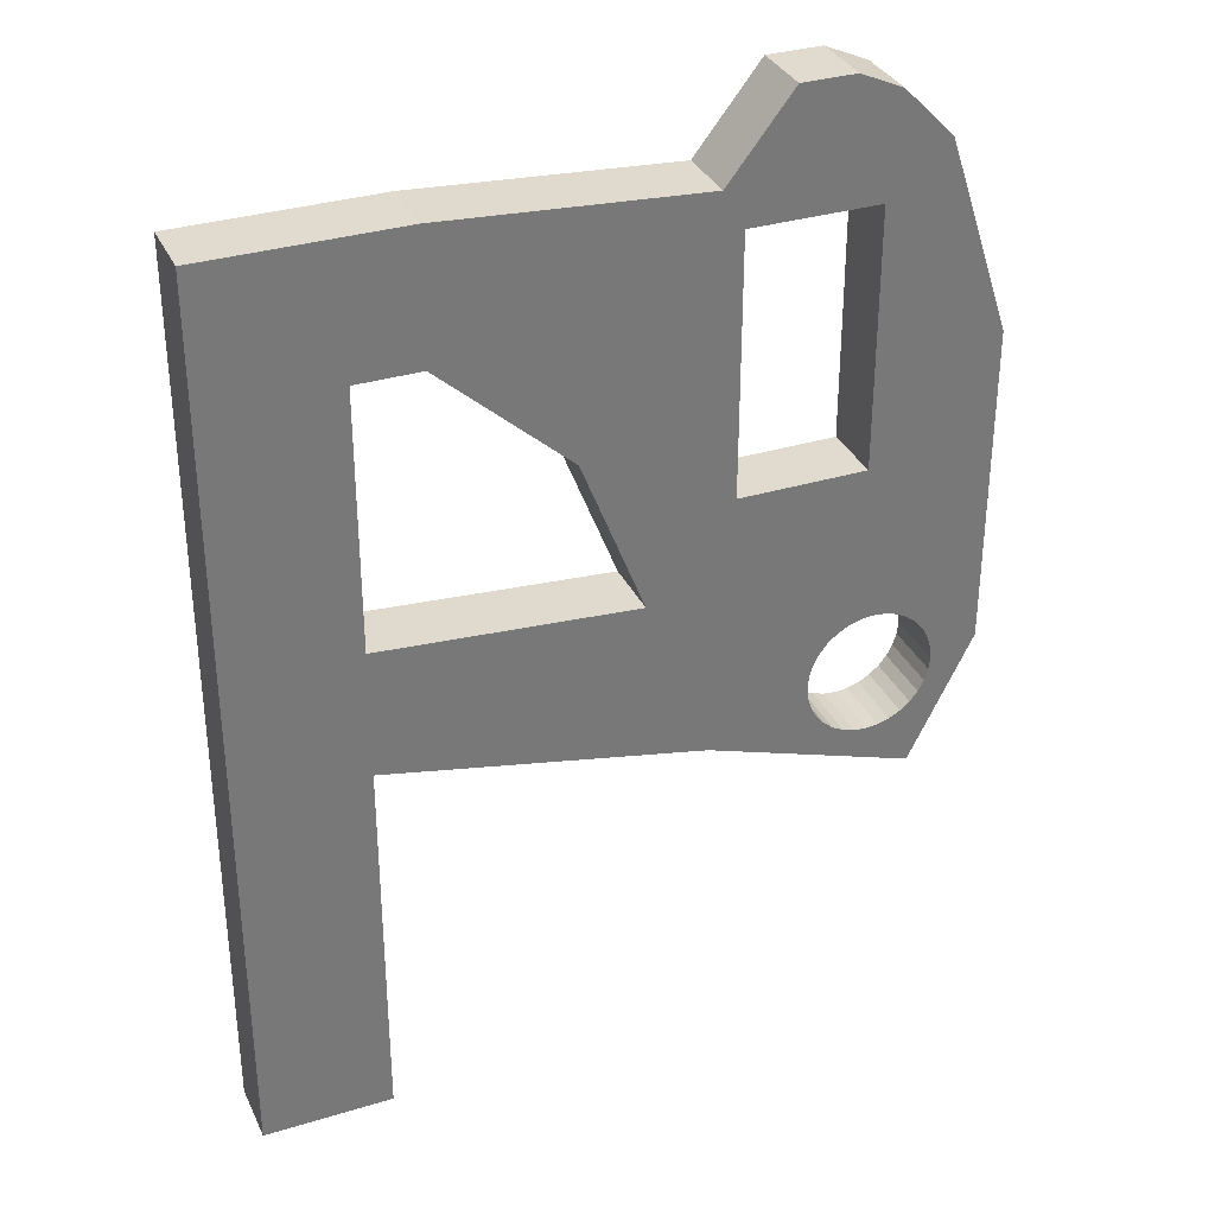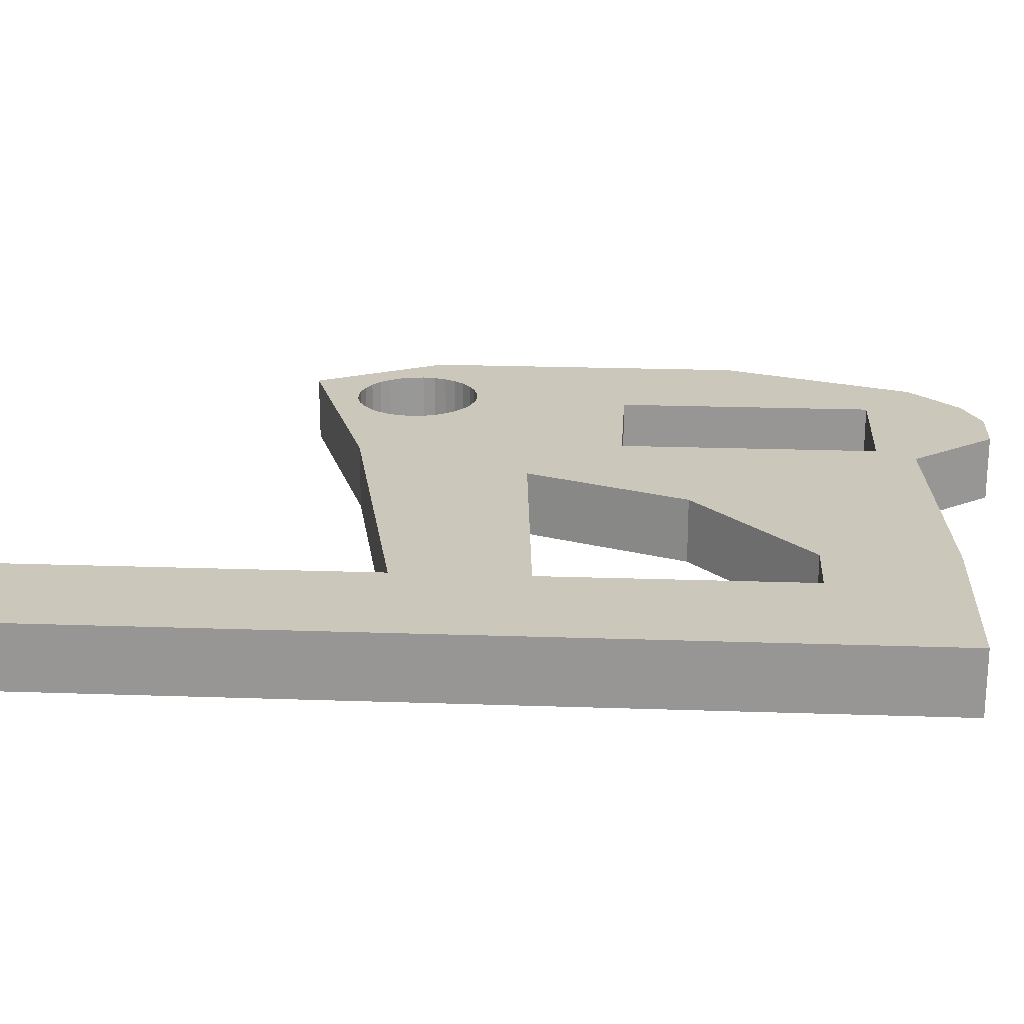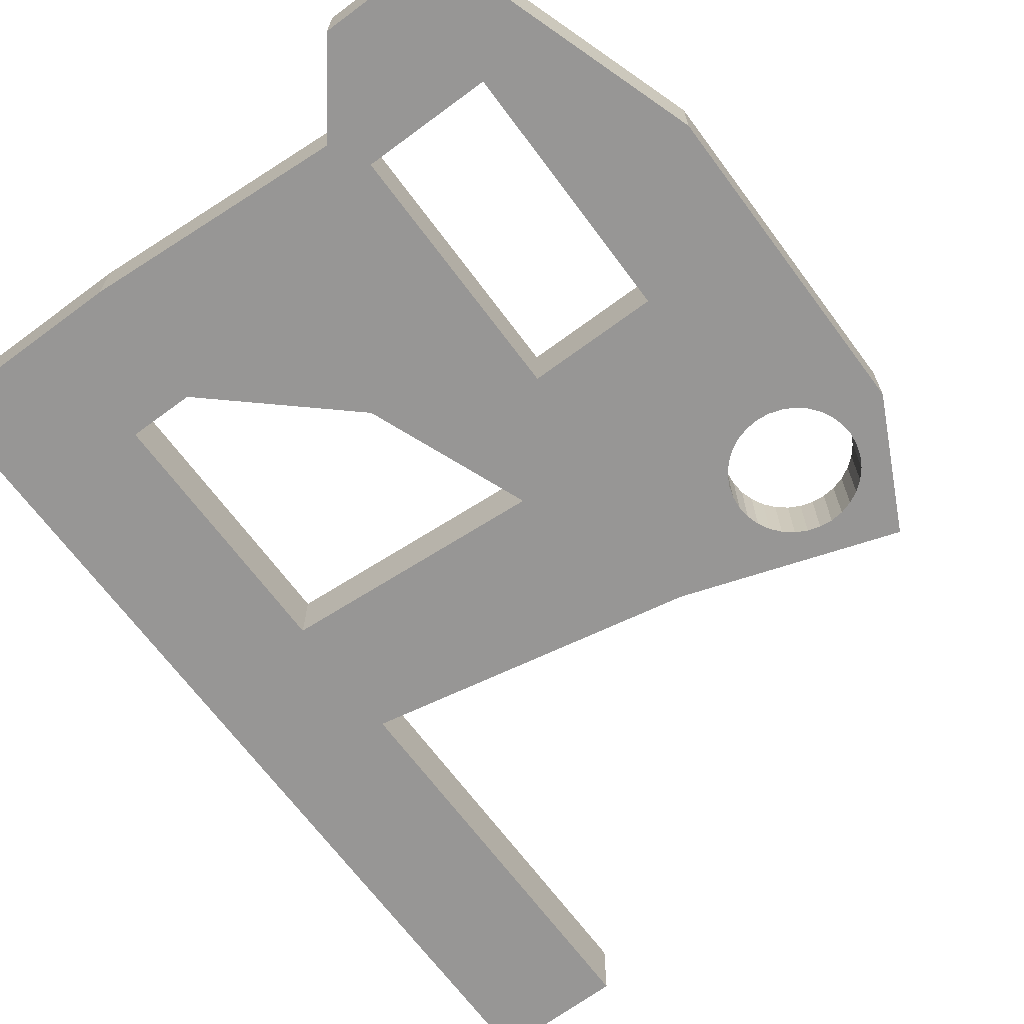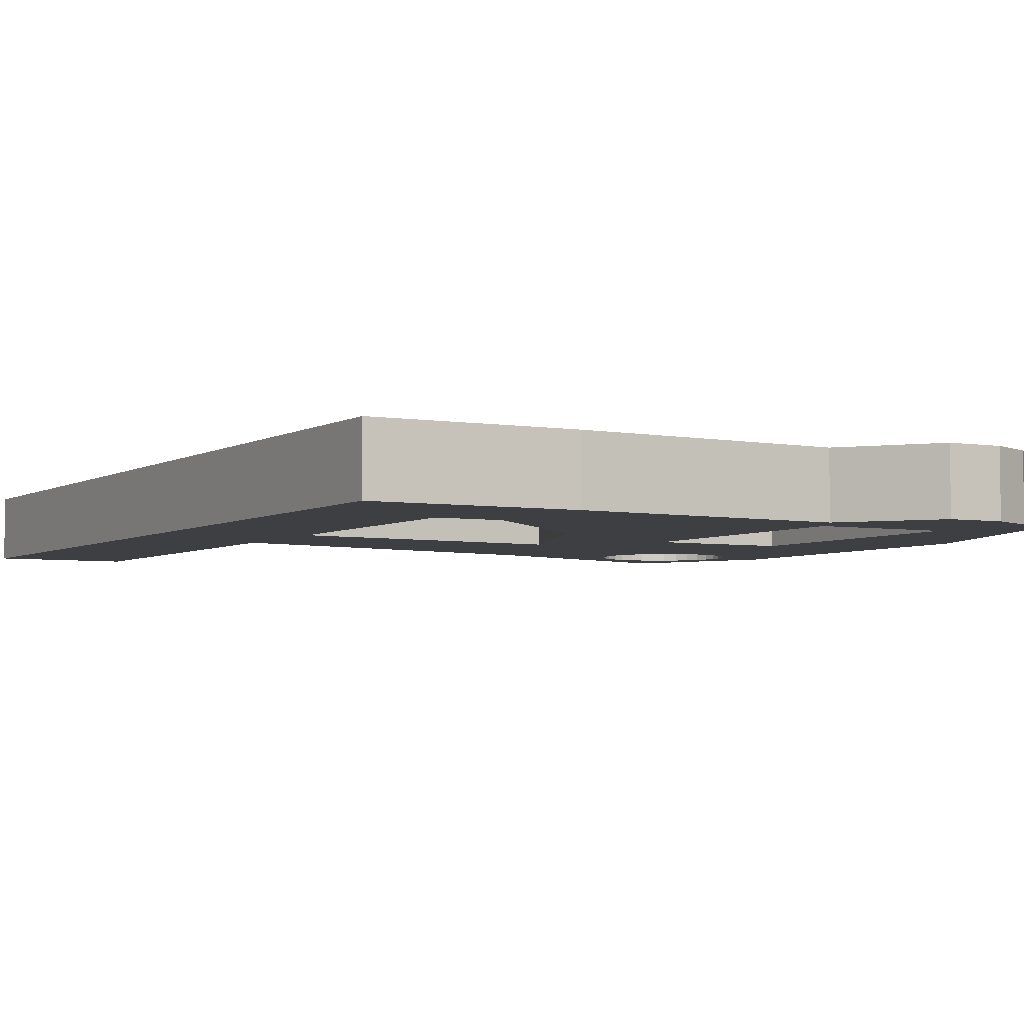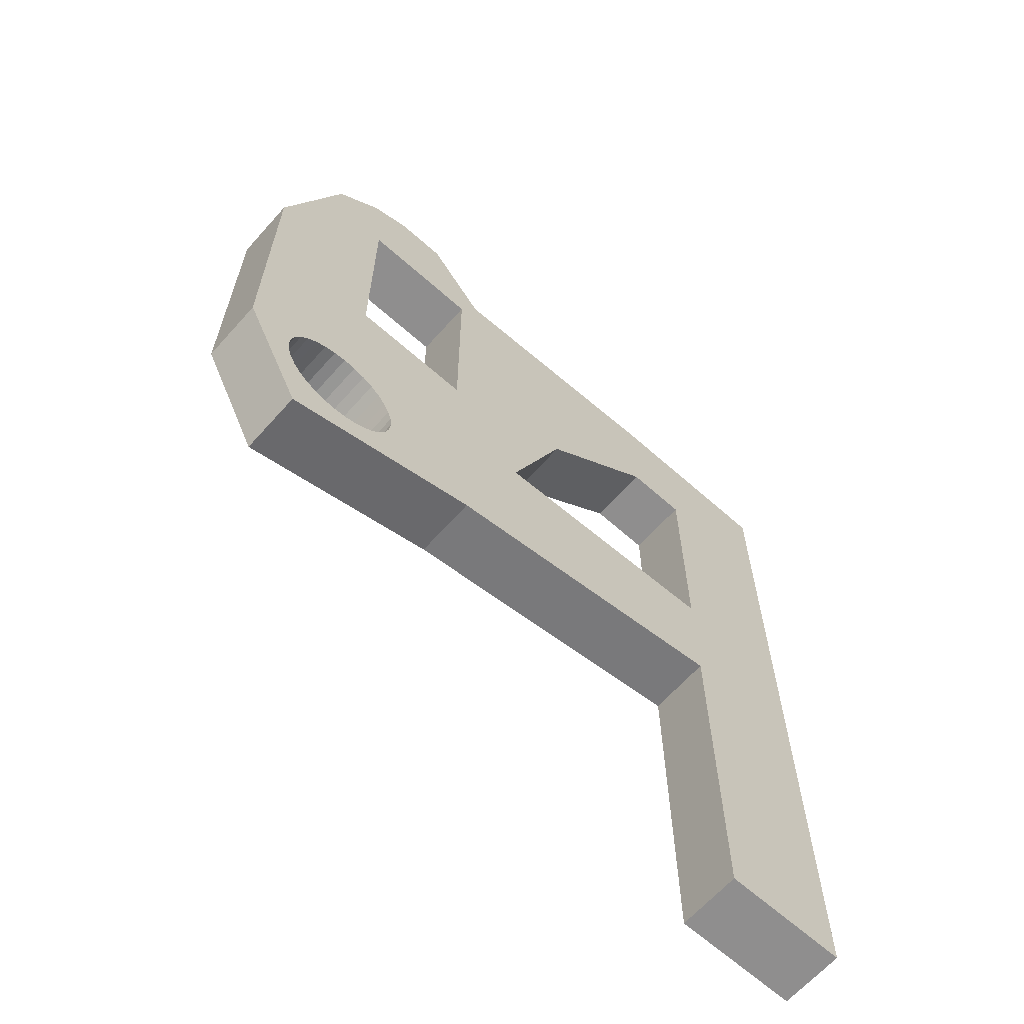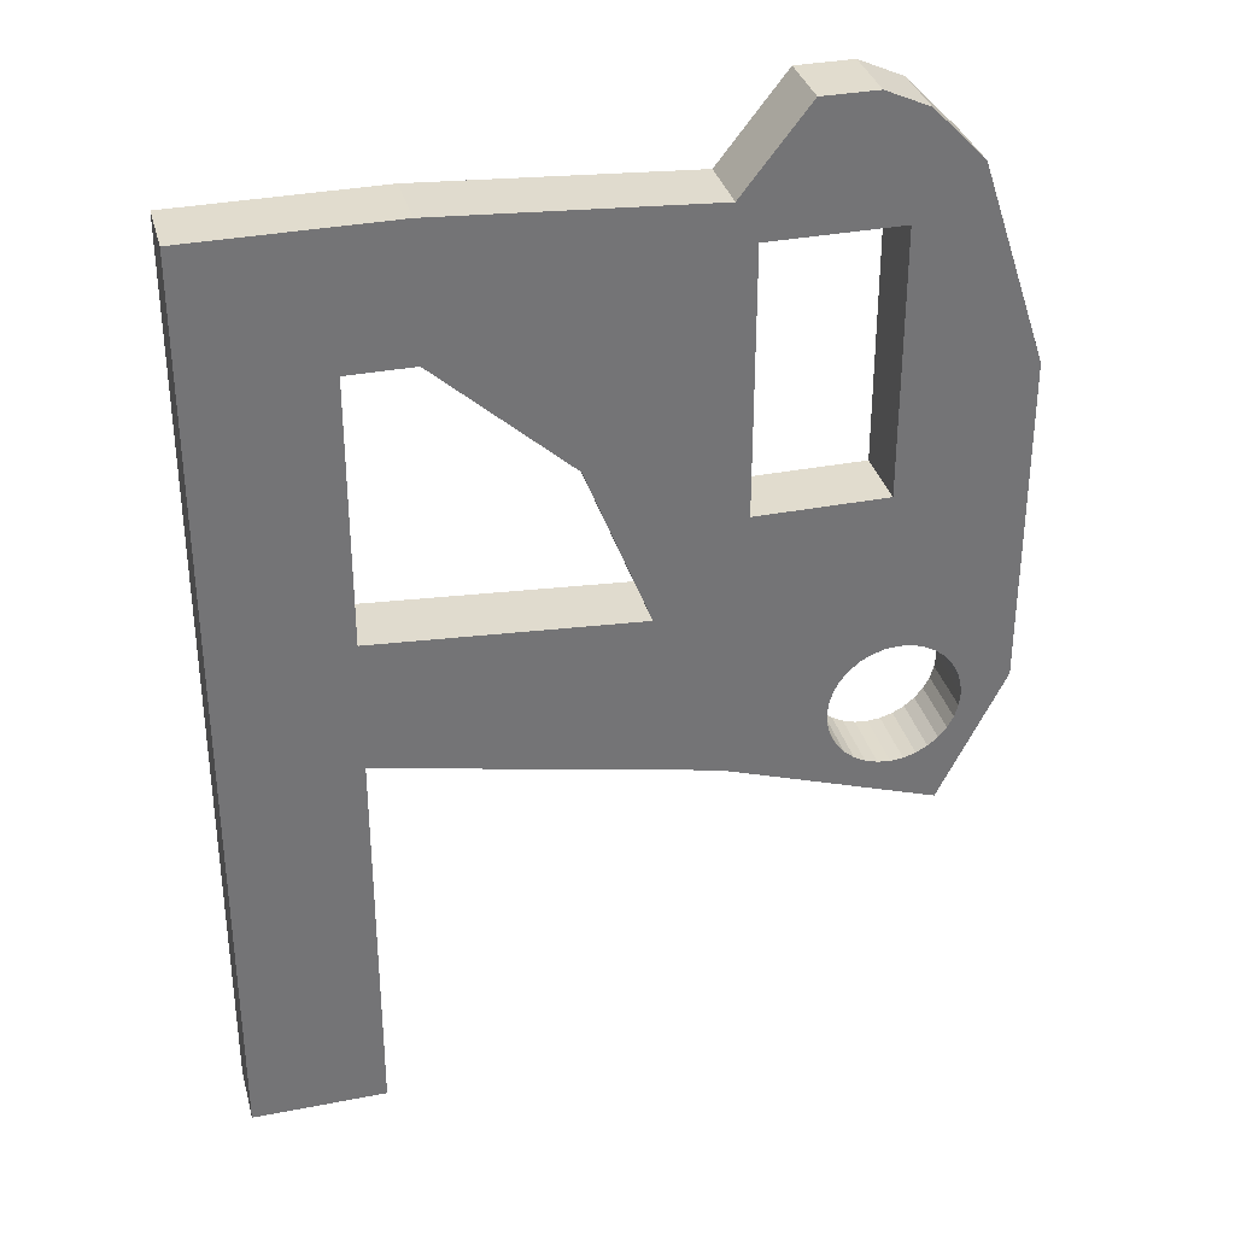
<metadata>
{"format":"obj","ext":"obj","renderer":"f3d","projection":"perspective","resolution":1024,"background":"white","views":[{"elev":33.6,"azim":-22.5,"up":"+Z"},{"elev":21.6,"azim":-86.5,"up":"+Y"},{"elev":-67.9,"azim":36.6,"up":"+Y"},{"elev":-4.3,"azim":-29.1,"up":"+Y"},{"elev":-65.0,"azim":138.3,"up":"+Z"},{"elev":34.0,"azim":-14.7,"up":"+Z"}]}
</metadata>
<code>
o Cube
v -10 2.289 10
v -10 12.29 10
v -10 2.289 -10
v -10 12.29 -10
v 10 2.289 10
v 10 12.29 10
v 10 2.289 -10
v 10 12.29 -10
v -10 12.29 -50
v -10 2.289 -50
v 10 2.289 -50
v 10 12.29 -50
v -10 12.29 -70
v -10 2.289 -70
v 10 2.289 -70
v 10 12.29 -70
v -10 12.29 -130
v -10 2.289 -130
v 10 2.289 -130
v 10 12.29 -130
v 50 12.29 -52.9
v 50 2.289 -52.9
v 60 12.29 -80
v 60 2.289 -80
v 20 12.29 -10
v 20 2.289 -10
v 20 2.289 10
v 20 12.29 10
v 60 2.289 7.303
v 60 12.29 7.303
v 70 2.289 20
v 70 12.29 20
v 78.39 2.289 20
v 78.39 12.29 20
v 85 2.289 17.01
v 85 12.29 17.01
v 92.75 2.289 9.05
v 92.75 12.29 9.05
v 102.8 2.289 -20.95
v 102.8 12.29 -20.95
v 102.8 2.289 -70.95
v 102.8 12.29 -70.95
v 92.75 2.289 -90.95
v 92.75 12.29 -90.95
v 40.3 12.29 -28.21
v 40.3 2.289 -28.21
v 63.22 2.289 1.404
v 83.22 2.289 1.404
v 83.22 2.289 -38.6
v 63.22 2.289 -38.6
v 63.22 12.29 -38.6
v 83.22 12.29 1.404
v 63.22 12.29 1.404
v 83.22 12.29 -38.6
v 76.28 2.289 -77.06
v 77.2 2.289 -78.79
v 78.44 2.289 -80.31
v 79.96 2.289 -81.55
v 83.56 2.289 -83.04
v 81.69 2.289 -82.47
v 75.52 2.289 -73.24
v 75.71 2.289 -71.29
v 75.71 2.289 -75.19
v 85.52 2.289 -83.24
v 94.75 2.289 -77.06
v 95.42 2.289 -72.28
v 95.52 2.289 -73.24
v 95.32 2.289 -75.19
v 76.28 2.289 -69.41
v 77.2 2.289 -67.68
v 78.44 2.289 -66.17
v 87.47 2.289 -83.04
v 89.34 2.289 -64
v 91.07 2.289 -64.92
v 91.07 2.289 -81.55
v 93.83 2.289 -78.79
v 95.32 2.289 -71.29
v 94.75 2.289 -69.41
v 93.83 2.289 -67.68
v 92.59 2.289 -66.17
v 92.59 2.289 -80.31
v 79.96 2.289 -64.92
v 83.56 2.289 -63.43
v 81.69 2.289 -64
v 87.47 2.289 -63.43
v 85.52 2.289 -63.24
v 89.34 2.289 -82.47
v 76.28 12.29 -77.06
v 78.44 12.29 -80.31
v 77.2 12.29 -78.79
v 81.69 12.29 -82.47
v 85.52 12.29 -83.24
v 83.56 12.29 -83.04
v 79.96 12.29 -81.55
v 89.34 12.29 -82.47
v 92.59 12.29 -80.31
v 91.07 12.29 -81.55
v 94.75 12.29 -77.06
v 95.52 12.29 -73.24
v 95.32 12.29 -75.19
v 93.83 12.29 -78.79
v 87.47 12.29 -83.04
v 75.71 12.29 -71.29
v 75.52 12.29 -73.24
v 75.71 12.29 -75.19
v 77.2 12.29 -67.68
v 76.28 12.29 -69.41
v 81.69 12.29 -64
v 79.96 12.29 -64.92
v 94.75 12.29 -69.41
v 95.38 12.29 -71.88
v 95.32 12.29 -71.29
v 78.44 12.29 -66.17
v 85.52 12.29 -63.24
v 87.47 12.29 -63.43
v 83.56 12.29 -63.43
v 91.07 12.29 -64.92
v 89.34 12.29 -64
v 93.83 12.29 -67.68
v 92.59 12.29 -66.17
f 2 3 1
f 8 9 4
f 6 25 8
f 6 1 5
f 7 1 3
f 4 6 8
f 12 13 9
f 4 10 3
f 7 12 8
f 3 11 7
f 15 20 16
f 9 14 10
f 16 24 15
f 10 15 11
f 17 19 18
f 14 19 15
f 16 17 13
f 13 18 14
f 41 44 42
f 11 21 12
f 16 21 23
f 15 22 11
f 23 43 24
f 8 26 7
f 5 28 6
f 7 27 5
f 46 25 45
f 27 30 28
f 29 32 30
f 31 34 32
f 33 36 34
f 35 38 36
f 37 40 38
f 39 42 40
f 35 31 47
f 24 61 62
f 43 68 65
f 23 40 113
f 42 101 98
f 53 32 36
f 22 45 21
f 47 51 53
f 50 54 51
f 48 54 49
f 47 52 48
f 64 102 92
f 72 95 102
f 87 97 95
f 75 96 97
f 76 96 81
f 65 101 76
f 68 98 65
f 67 100 68
f 66 112 99
f 78 112 77
f 79 110 78
f 80 119 79
f 74 120 80
f 73 117 74
f 85 118 73
f 86 115 85
f 83 114 86
f 84 116 83
f 82 108 84
f 71 109 82
f 71 106 113
f 70 107 106
f 69 103 107
f 62 104 103
f 61 105 104
f 63 88 105
f 55 90 88
f 56 89 90
f 57 94 89
f 58 91 94
f 60 93 91
f 59 92 93
f 2 4 3
f 8 12 9
f 6 28 25
f 6 2 1
f 7 5 1
f 4 2 6
f 12 16 13
f 4 9 10
f 7 11 12
f 3 10 11
f 15 19 20
f 9 13 14
f 16 23 24
f 10 14 15
f 17 20 19
f 14 18 19
f 16 20 17
f 13 17 18
f 41 43 44
f 11 22 21
f 16 12 21
f 15 24 22
f 23 44 43
f 8 25 26
f 5 27 28
f 7 26 27
f 46 26 25
f 27 29 30
f 29 31 32
f 31 33 34
f 33 35 36
f 35 37 38
f 37 39 40
f 39 41 42
f 47 48 35
f 35 33 31
f 31 29 47
f 41 39 37
f 37 35 48
f 37 48 49
f 66 41 37
f 77 66 37
f 78 77 37
f 79 78 37
f 79 37 49
f 80 79 49
f 50 47 29
f 80 49 50
f 74 80 50
f 50 29 27
f 27 26 46
f 50 27 46
f 73 74 50
f 85 73 50
f 50 46 22
f 43 87 72
f 43 72 64
f 50 22 24
f 86 85 50
f 83 86 50
f 43 64 59
f 43 59 60
f 84 83 50
f 82 84 50
f 24 43 60
f 24 60 58
f 82 50 24
f 71 82 24
f 24 58 57
f 24 57 56
f 70 71 24
f 69 70 24
f 24 56 55
f 24 55 63
f 62 69 24
f 24 63 61
f 75 87 43
f 41 66 67
f 41 67 68
f 81 75 43
f 76 81 43
f 43 41 68
f 65 76 43
f 102 95 44
f 45 25 28
f 28 30 53
f 28 53 51
f 45 28 51
f 54 52 36
f 21 45 51
f 54 36 38
f 21 51 54
f 92 102 44
f 93 92 44
f 23 21 54
f 54 38 40
f 40 42 111
f 40 111 112
f 23 54 40
f 93 44 23
f 91 93 23
f 40 112 110
f 40 110 119
f 94 91 23
f 89 94 23
f 40 119 120
f 40 120 117
f 90 89 23
f 88 90 23
f 40 117 118
f 40 118 115
f 105 88 23
f 104 105 23
f 40 115 114
f 40 114 116
f 103 104 23
f 107 103 23
f 40 116 108
f 40 108 109
f 106 107 23
f 40 109 113
f 113 106 23
f 44 95 97
f 44 97 96
f 99 111 42
f 100 99 42
f 42 44 96
f 42 96 101
f 98 100 42
f 36 52 53
f 53 30 32
f 32 34 36
f 22 46 45
f 47 50 51
f 50 49 54
f 48 52 54
f 47 53 52
f 64 72 102
f 72 87 95
f 87 75 97
f 75 81 96
f 76 101 96
f 65 98 101
f 68 100 98
f 67 99 100
f 99 67 66
f 66 77 112
f 112 111 99
f 78 110 112
f 79 119 110
f 80 120 119
f 74 117 120
f 73 118 117
f 85 115 118
f 86 114 115
f 83 116 114
f 84 108 116
f 82 109 108
f 71 113 109
f 71 70 106
f 70 69 107
f 69 62 103
f 62 61 104
f 61 63 105
f 63 55 88
f 55 56 90
f 56 57 89
f 57 58 94
f 58 60 91
f 60 59 93
f 59 64 92

</code>
